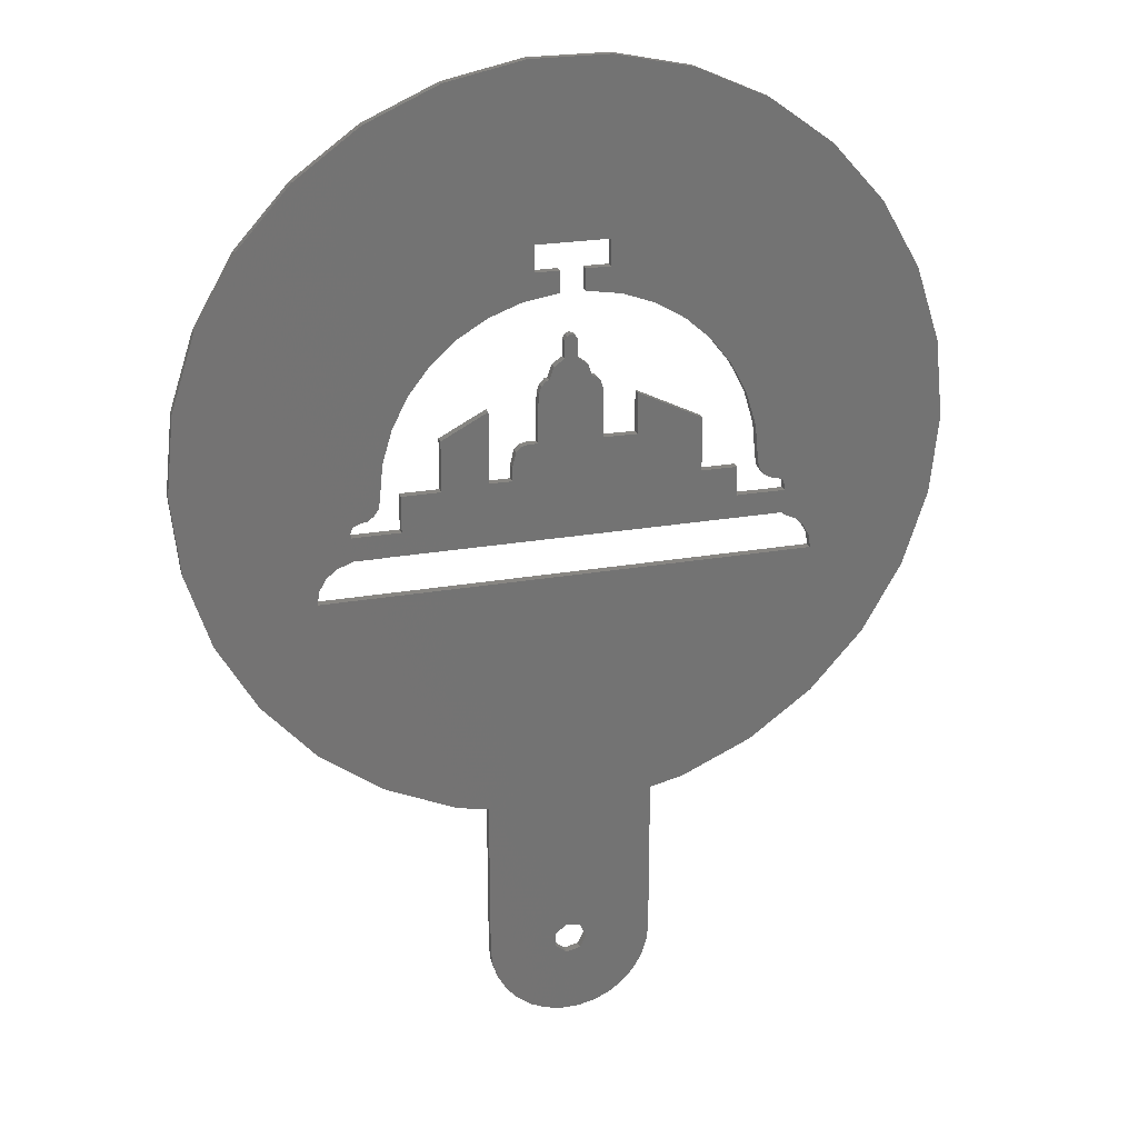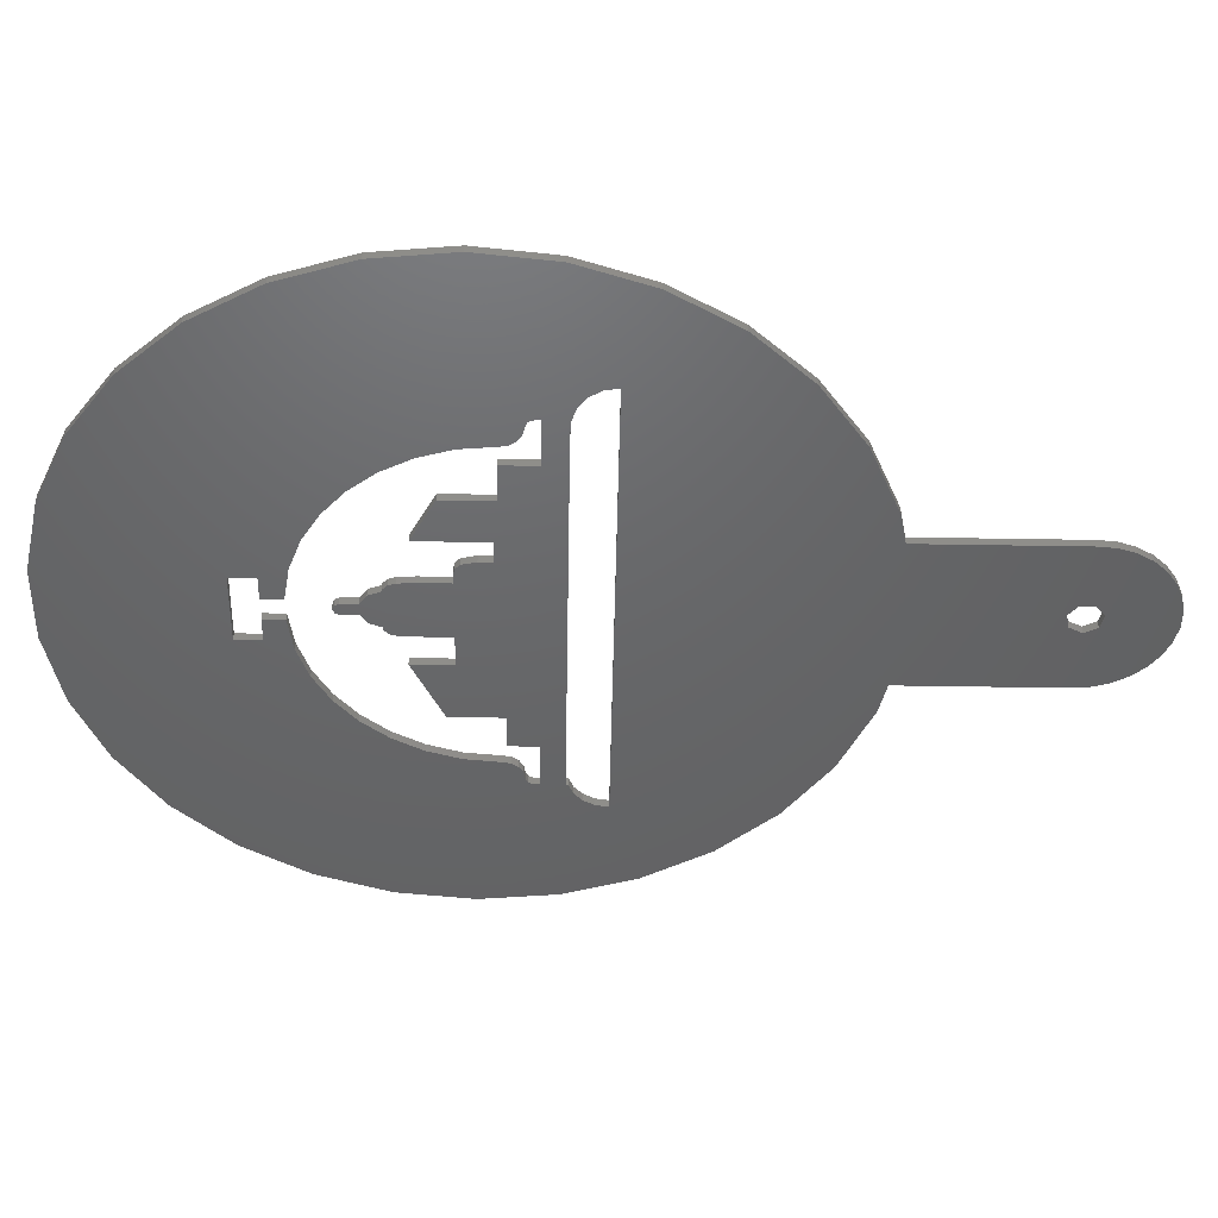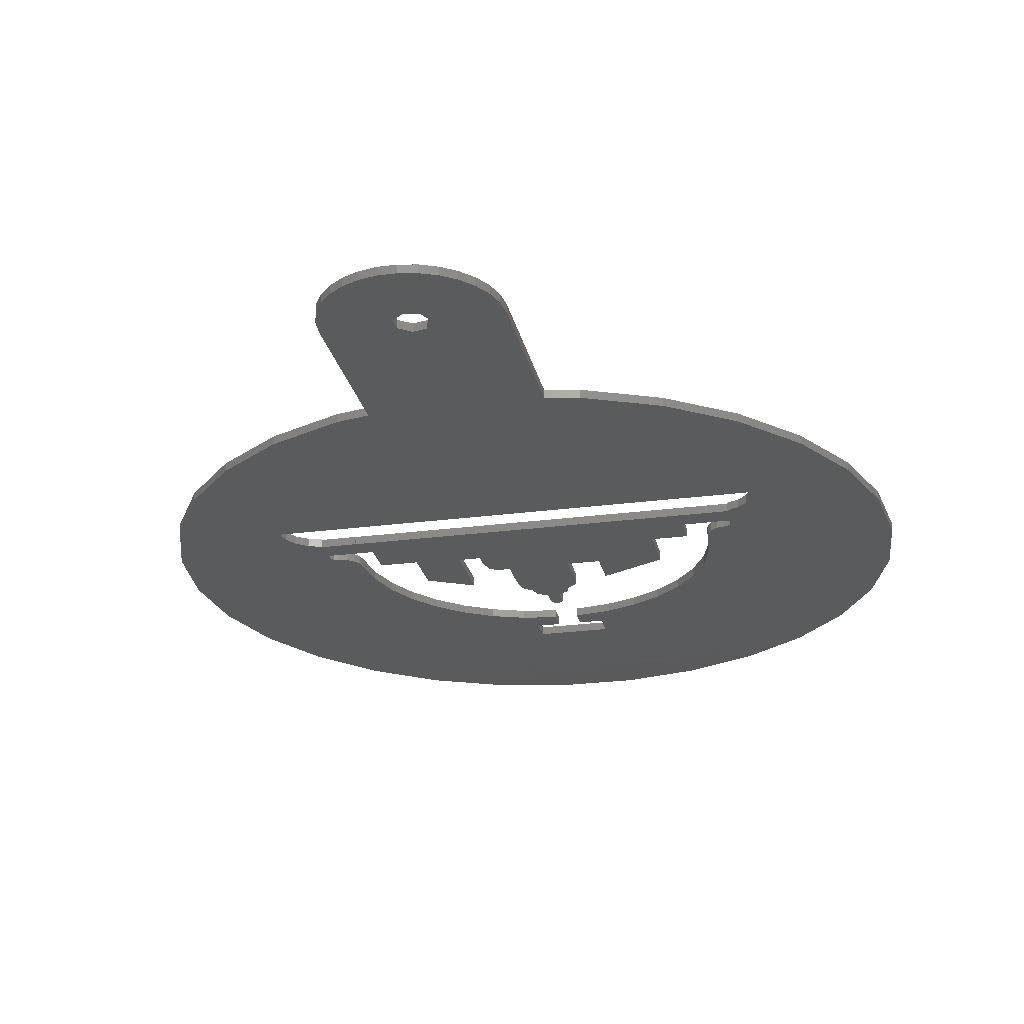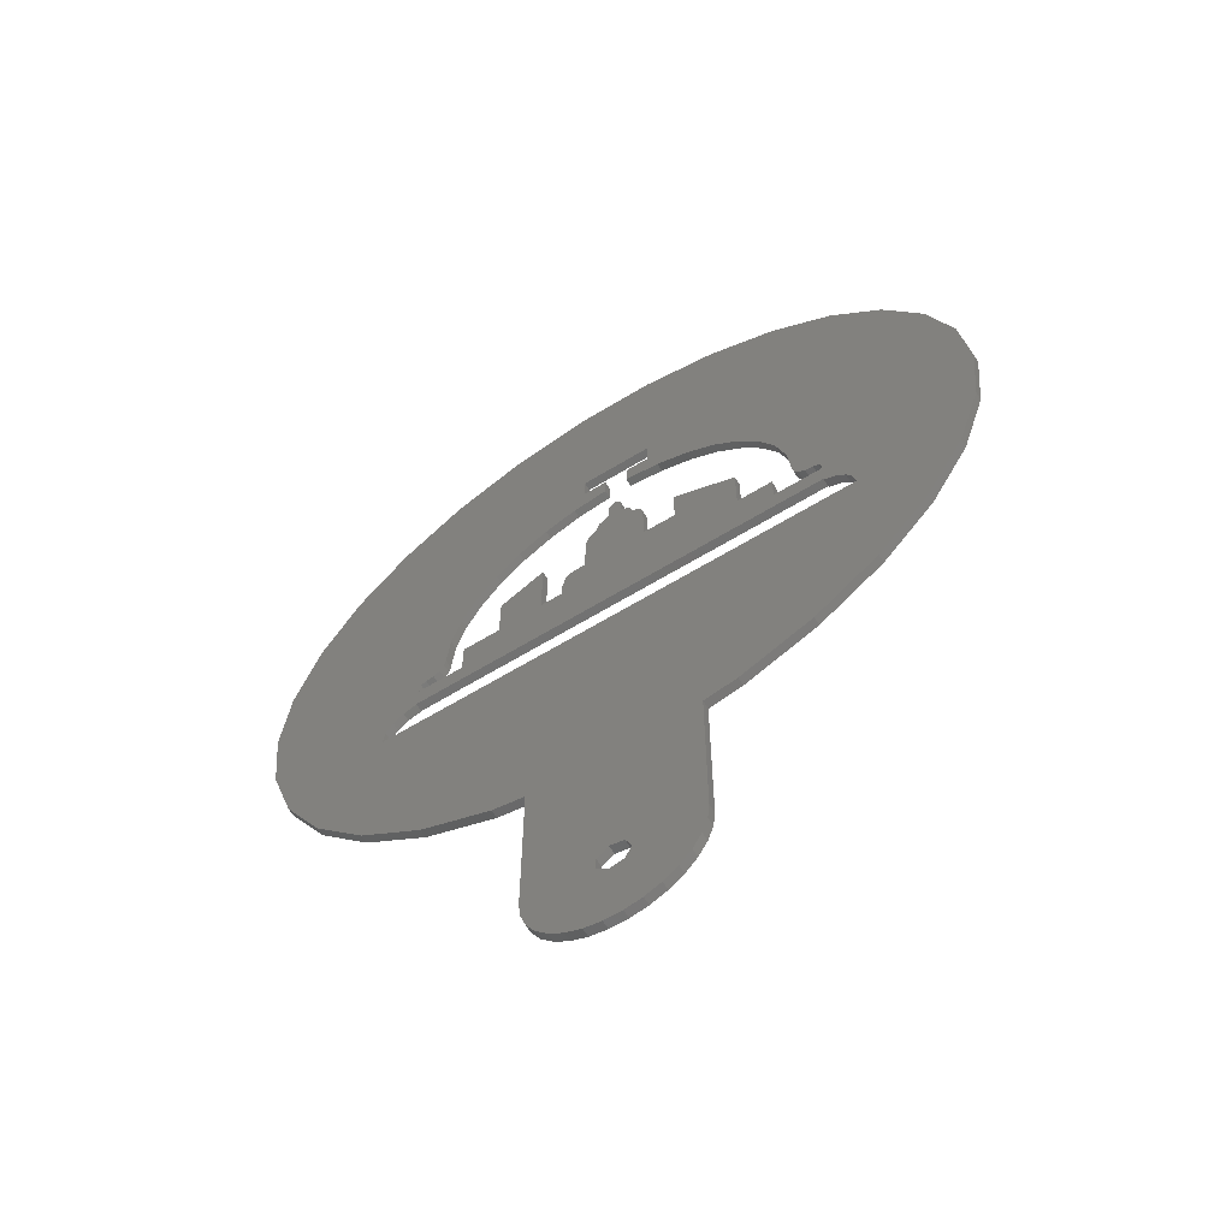
<metadata>
{"format":"stl","ext":"stl","renderer":"f3d","projection":"perspective","resolution":1024,"background":"white","views":[{"elev":23.7,"azim":-16.4,"up":"+Y"},{"elev":-46.7,"azim":-91.1,"up":"+Z"},{"elev":-24.8,"azim":12.2,"up":"+Z"},{"elev":-63.6,"azim":31.6,"up":"+Y"}]}
</metadata>
<code>
# stl→obj: 290 verts, 588 faces
v 2 -63 0
v 10 -63 0
v 9.781 -65.08 0
v 25.87 -9.875 0
v 22.69 -7.096 0
v 25.87 -7.096 0
v 19.96 -7.08 0
v 22.69 -7.08 0
v 15.63 -3.561 0
v 19.96 -3.561 0
v 7.881 1.737 0
v 15.63 2.86 0
v -6.711 -2.367 0
v 3.862 1.773 0
v -3.728 5.555 0
v 3.862 5.555 0
v -2.39 9.13 0
v 2.557 9.143 0
v 3.802 7.638 0
v 3.553 8.5 0
v 3.004 9.052 0
v 2.077 10.56 0
v -0.6328 11.46 0
v 0.9005 13.51 0
v 0.9005 11.43 0
v -0.6328 13.51 0
v 0.643 14 0
v -0.3754 14 0
v -1.883 10.6 0
v -3.596 7.621 0
v -3.3 8.482 0
v -2.737 9.052 0
v -3.728 1.808 0
v -20.96 -9.875 0
v -6.711 -0.725 0
v -4.824 1.808 0
v -6.28 1.064 0
v -14.87 3.255 0
v -9.387 -2.367 0
v -14.87 -2.766 0
v -19.5 -7.08 0
v -25.28 -7.08 0
v -25.28 -9.906 0
v 25.87 -6.453 0
v 45 0 0
v 44.02 -9.356 0
v 29.08 -13.13 0
v 41.11 -18.3 0
v 28.35 -11.8 0
v 29.34 -14.68 0
v 36.41 -26.45 0
v 30.11 -33.44 0
v 25.58 -5.779 0
v 22.5 -38.97 0
v 13.91 -42.8 0
v 10 -43.63 0
v 9.135 -67.07 0
v 1.247 -64.56 0
v 8.09 -68.88 0
v 6.691 -70.43 0
v 5 -71.66 0
v 3.09 -72.51 0
v 1.247 -61.44 0
v -0.445 -61.05 0
v -10 -63 0
v -1.802 -62.13 0
v -0.445 -64.95 0
v -6.691 -70.43 0
v -1.802 -63.87 0
v -8.09 -68.88 0
v -9.135 -67.07 0
v -9.781 -65.08 0
v -10 -43.63 0
v -29.34 -14.68 0
v -13.91 -42.8 0
v -22.5 -38.97 0
v -30.11 -33.44 0
v 22.04 1.24 0
v 44.02 9.356 0
v 27.26 -10.78 0
v 25.87 -10.14 0
v 20.85 5.253 0
v 41.11 18.3 0
v 24.9 -5.489 0
v 22.46 -3.046 0
v 23.95 -5.299 0
v 23.17 -4.778 0
v 22.65 -4.002 0
v 18.95 8.911 0
v 36.41 26.45 0
v 16.43 12.13 0
v 30.11 33.44 0
v 13.36 14.84 0
v 22.5 38.97 0
v 9.841 16.95 0
v 4.664 24.68 0
v 4.664 21.57 0
v 5.937 18.37 0
v 13.91 42.8 0
v 1.731 19.04 0
v 1.731 21.57 0
v -20.96 -9.906 0
v -1.14 19.03 0
v -4.01 21.57 0
v -1.14 21.57 0
v -9.274 16.91 0
v -4.01 24.68 0
v -5.362 18.35 0
v -22.5 38.97 0
v -12.8 14.8 0
v -13.91 42.8 0
v -4.704 44.75 0
v -30.11 33.44 0
v -15.86 12.1 0
v -36.41 26.45 0
v -18.37 8.879 0
v -41.11 18.3 0
v -20.26 5.229 0
v -44.02 9.356 0
v -21.45 1.227 0
v -24.31 -5.489 0
v -21.87 -3.046 0
v -22.06 -4.002 0
v -22.58 -4.778 0
v -23.36 -5.299 0
v -24.99 -5.779 0
v -45 0 0
v -25.28 -6.453 0
v -28.16 -11.58 0
v -26.88 -10.55 0
v -44.02 -9.356 0
v -29.02 -12.99 0
v -41.11 -18.3 0
v -36.41 -26.45 0
v -5.695 1.608 0
v -9.387 6.126 0
v -19.5 -2.766 0
v -25.28 -10.02 0
v 1.045 -72.95 0
v -1.045 -72.95 0
v -3.09 -72.51 0
v -5 -71.66 0
v 7.881 6.659 0
v 4.704 44.75 0
v 0.1336 14.25 0
v 1.731 21.57 1
v 4.664 21.57 1
v 1.731 19.04 1
v 5.937 18.37 1
v 9.841 16.95 1
v 13.36 14.84 1
v 16.43 12.13 1
v 18.95 8.911 1
v 20.85 5.253 1
v 22.04 1.24 1
v 22.46 -3.046 1
v 22.65 -4.002 1
v 23.17 -4.778 1
v 23.95 -5.299 1
v 24.9 -5.489 1
v 25.58 -5.779 1
v 25.87 -6.453 1
v 25.87 -7.096 1
v 22.69 -7.096 1
v 22.69 -7.08 1
v 19.96 -7.08 1
v 19.96 -3.561 1
v 15.63 -3.561 1
v 15.63 2.86 1
v 7.881 6.659 1
v 7.881 1.737 1
v 3.862 1.773 1
v 3.862 5.555 1
v 3.802 7.638 1
v 3.553 8.5 1
v 3.004 9.052 1
v 2.557 9.143 1
v 2.077 10.56 1
v 0.9005 11.43 1
v 0.9005 13.51 1
v 0.643 14 1
v 0.1336 14.25 1
v -0.3754 14 1
v -0.6328 13.51 1
v -0.6328 11.46 1
v -1.883 10.6 1
v -2.39 9.13 1
v -2.737 9.052 1
v -3.3 8.482 1
v -3.596 7.621 1
v -3.728 5.555 1
v -3.728 1.808 1
v -4.824 1.808 1
v -5.695 1.608 1
v -6.28 1.064 1
v -6.711 -0.725 1
v -6.711 -2.367 1
v -9.387 -2.367 1
v -9.387 6.126 1
v -14.87 3.255 1
v -14.87 -2.766 1
v -19.5 -2.766 1
v -19.5 -7.08 1
v -25.28 -7.08 1
v -25.28 -6.453 1
v -24.99 -5.779 1
v -24.31 -5.489 1
v -23.36 -5.299 1
v -22.58 -4.778 1
v -22.06 -4.002 1
v -21.87 -3.046 1
v -21.45 1.227 1
v -20.26 5.229 1
v -18.37 8.879 1
v -15.86 12.1 1
v -12.8 14.8 1
v -9.274 16.91 1
v -5.362 18.35 1
v -1.14 19.03 1
v -1.14 21.57 1
v -4.01 21.57 1
v -4.01 24.68 1
v 4.664 24.68 1
v 27.26 -10.78 1
v 25.87 -10.14 1
v 28.35 -11.8 1
v 29.08 -13.13 1
v 29.34 -14.68 1
v -29.34 -14.68 1
v -29.02 -12.99 1
v -28.16 -11.58 1
v -26.88 -10.55 1
v -25.28 -10.02 1
v -25.28 -9.906 1
v -20.96 -9.906 1
v -20.96 -9.875 1
v 25.87 -9.875 1
v 45 0 1
v 44.02 9.356 1
v -44.02 9.356 1
v -45 0 1
v -4.704 44.75 1
v 4.704 44.75 1
v 36.41 26.45 1
v 30.11 33.44 1
v -30.11 33.44 1
v -22.5 38.97 1
v -13.91 42.8 1
v 41.11 -18.3 1
v 44.02 -9.356 1
v 41.11 18.3 1
v 13.91 42.8 1
v 22.5 38.97 1
v -36.41 26.45 1
v -41.11 18.3 1
v -1.802 -63.87 1
v -10 -63 1
v -9.781 -65.08 1
v 5 -71.66 1
v 1.247 -64.56 1
v 3.09 -72.51 1
v -0.445 -64.95 1
v 1.045 -72.95 1
v -1.045 -72.95 1
v -6.691 -70.43 1
v -3.09 -72.51 1
v 36.41 -26.45 1
v 30.11 -33.44 1
v 22.5 -38.97 1
v 13.91 -42.8 1
v 10 -43.63 1
v 1.247 -61.44 1
v 10 -63 1
v 2 -63 1
v 9.781 -65.08 1
v 9.135 -67.07 1
v 8.09 -68.88 1
v 6.691 -70.43 1
v -0.445 -61.05 1
v -10 -43.63 1
v -1.802 -62.13 1
v -5 -71.66 1
v -8.09 -68.88 1
v -9.135 -67.07 1
v -13.91 -42.8 1
v -22.5 -38.97 1
v -30.11 -33.44 1
v -44.02 -9.356 1
v -36.41 -26.45 1
v -41.11 -18.3 1
f 1 2 3
f 4 5 6
f 5 7 8
f 4 7 5
f 7 9 10
f 9 11 12
f 13 9 7
f 9 14 11
f 15 16 14
f 17 16 15
f 16 18 19
f 20 18 21
f 19 18 20
f 18 17 22
f 23 24 25
f 24 26 27
f 28 27 26
f 22 17 25
f 24 23 26
f 25 17 23
f 23 17 29
f 16 17 18
f 30 17 15
f 17 31 32
f 15 14 33
f 9 13 14
f 34 7 4
f 14 13 33
f 35 33 13
f 33 35 36
f 37 36 35
f 7 34 13
f 38 39 40
f 13 34 39
f 41 39 34
f 39 41 40
f 42 34 43
f 34 42 41
f 44 45 46
f 47 46 48
f 44 46 49
f 50 48 51
f 46 47 49
f 50 51 52
f 48 50 47
f 45 44 53
f 54 50 52
f 55 50 54
f 56 50 55
f 1 3 57
f 58 57 59
f 58 59 60
f 58 60 61
f 58 61 62
f 2 1 63
f 2 63 56
f 64 56 63
f 65 64 66
f 67 68 69
f 70 69 68
f 71 69 70
f 72 69 71
f 64 65 73
f 65 69 72
f 69 65 66
f 64 73 56
f 56 73 50
f 74 73 75
f 74 75 76
f 73 74 50
f 74 76 77
f 78 45 53
f 45 78 79
f 6 49 80
f 4 80 81
f 6 80 4
f 49 6 44
f 82 79 78
f 79 82 83
f 78 53 84
f 85 84 86
f 85 86 87
f 85 87 88
f 89 83 82
f 84 85 78
f 83 89 90
f 91 90 89
f 90 91 92
f 93 92 91
f 92 93 94
f 95 94 93
f 96 94 95
f 97 95 98
f 94 96 99
f 95 97 96
f 100 97 98
f 97 100 101
f 102 43 34
f 103 104 105
f 106 107 104
f 108 104 103
f 106 104 108
f 107 106 109
f 109 106 110
f 107 111 112
f 113 110 114
f 115 114 116
f 117 116 118
f 119 118 120
f 121 122 123
f 107 109 111
f 122 121 120
f 121 123 124
f 121 124 125
f 120 121 126
f 127 120 126
f 127 126 128
f 129 128 130
f 131 128 129
f 131 129 132
f 133 132 74
f 110 113 109
f 134 74 77
f 133 74 134
f 114 115 113
f 132 133 131
f 116 117 115
f 128 131 127
f 118 119 117
f 120 127 119
f 31 17 30
f 36 37 135
f 39 38 136
f 40 41 137
f 130 43 138
f 43 130 42
f 42 130 128
f 57 58 1
f 67 62 139
f 62 67 58
f 140 67 139
f 141 67 140
f 68 67 142
f 142 67 141
f 12 11 143
f 99 96 144
f 107 144 96
f 144 107 112
f 27 28 145
f 97 146 147
f 146 97 101
f 100 146 101
f 146 100 148
f 100 149 148
f 149 100 98
f 98 150 149
f 150 98 95
f 95 151 150
f 151 95 93
f 93 152 151
f 152 93 91
f 89 152 91
f 152 89 153
f 82 153 89
f 153 82 154
f 78 154 82
f 154 78 155
f 85 155 78
f 155 85 156
f 88 156 85
f 156 88 157
f 87 157 88
f 157 87 158
f 87 159 158
f 159 87 86
f 86 160 159
f 160 86 84
f 84 161 160
f 161 84 53
f 44 161 53
f 161 44 162
f 6 162 44
f 162 6 163
f 6 164 163
f 164 6 5
f 164 8 165
f 8 164 5
f 8 166 165
f 166 8 7
f 166 10 167
f 10 166 7
f 10 168 167
f 168 10 9
f 168 12 169
f 12 168 9
f 12 170 169
f 170 12 143
f 11 170 143
f 170 11 171
f 11 172 171
f 172 11 14
f 172 16 173
f 16 172 14
f 173 19 174
f 19 173 16
f 174 20 175
f 20 174 19
f 175 21 176
f 21 175 20
f 21 177 176
f 177 21 18
f 177 22 178
f 22 177 18
f 22 179 178
f 179 22 25
f 179 24 180
f 24 179 25
f 180 27 181
f 27 180 24
f 27 182 181
f 182 27 145
f 145 183 182
f 183 145 28
f 26 183 28
f 183 26 184
f 23 184 26
f 184 23 185
f 23 186 185
f 186 23 29
f 17 186 29
f 186 17 187
f 17 188 187
f 188 17 32
f 31 188 32
f 188 31 189
f 30 189 31
f 189 30 190
f 15 190 30
f 190 15 191
f 33 191 15
f 191 33 192
f 33 193 192
f 193 33 36
f 36 194 193
f 194 36 135
f 135 195 194
f 195 135 37
f 35 195 37
f 195 35 196
f 13 196 35
f 196 13 197
f 13 198 197
f 198 13 39
f 198 136 199
f 136 198 39
f 136 200 199
f 200 136 38
f 40 200 38
f 200 40 201
f 40 202 201
f 202 40 137
f 41 202 137
f 202 41 203
f 41 204 203
f 204 41 42
f 204 128 205
f 128 204 42
f 205 126 206
f 126 205 128
f 126 207 206
f 207 126 121
f 121 208 207
f 208 121 125
f 125 209 208
f 209 125 124
f 209 123 210
f 123 209 124
f 210 122 211
f 122 210 123
f 211 120 212
f 120 211 122
f 212 118 213
f 118 212 120
f 213 116 214
f 116 213 118
f 214 114 215
f 114 214 116
f 114 216 215
f 216 114 110
f 110 217 216
f 217 110 106
f 106 218 217
f 218 106 108
f 108 219 218
f 219 108 103
f 219 105 220
f 105 219 103
f 105 221 220
f 221 105 104
f 221 107 222
f 107 221 104
f 107 223 222
f 223 107 96
f 97 223 96
f 223 97 147
f 81 224 225
f 224 81 80
f 80 226 224
f 226 80 49
f 47 226 49
f 226 47 227
f 50 227 47
f 227 50 228
f 50 229 228
f 229 50 74
f 229 132 230
f 132 229 74
f 230 129 231
f 129 230 132
f 129 232 231
f 232 129 130
f 130 233 232
f 233 130 138
f 233 43 234
f 43 233 138
f 43 235 234
f 235 43 102
f 235 34 236
f 34 235 102
f 34 237 236
f 237 34 4
f 81 237 4
f 237 81 225
f 238 79 239
f 79 238 45
f 127 240 119
f 240 127 241
f 144 242 243
f 242 144 112
f 244 92 245
f 92 244 90
f 109 246 247
f 246 109 113
f 112 248 242
f 248 112 111
f 249 46 250
f 46 249 48
f 251 90 244
f 90 251 83
f 239 83 251
f 83 239 79
f 94 252 253
f 252 94 99
f 99 243 252
f 243 99 144
f 92 253 245
f 253 92 94
f 117 254 115
f 254 117 255
f 115 246 113
f 246 115 254
f 119 255 117
f 255 119 240
f 256 257 258
f 199 200 198
f 184 180 181
f 259 260 261
f 262 261 260
f 261 262 263
f 262 264 263
f 265 262 256
f 262 266 264
f 177 173 174
f 171 169 170
f 167 168 166
f 165 166 164
f 164 237 163
f 166 237 164
f 169 171 168
f 172 168 171
f 197 168 172
f 177 174 175
f 177 175 176
f 187 173 177
f 187 177 178
f 187 178 179
f 183 181 182
f 181 183 184
f 185 180 184
f 180 185 179
f 187 179 185
f 187 185 186
f 173 187 191
f 189 187 188
f 187 189 190
f 187 190 191
f 173 191 172
f 192 172 191
f 197 172 192
f 168 197 166
f 196 192 193
f 195 193 194
f 193 195 196
f 192 196 197
f 236 166 197
f 236 197 198
f 201 198 200
f 203 198 201
f 203 201 202
f 198 203 236
f 166 236 237
f 204 236 203
f 234 236 204
f 236 234 235
f 155 238 239
f 154 239 251
f 162 238 161
f 153 251 244
f 238 162 250
f 152 244 245
f 228 249 227
f 267 228 268
f 249 228 267
f 250 227 249
f 227 250 226
f 163 226 162
f 226 250 162
f 238 155 161
f 161 155 160
f 156 160 155
f 160 156 159
f 151 245 253
f 159 156 158
f 158 156 157
f 239 154 155
f 251 153 154
f 244 152 153
f 223 253 252
f 245 151 152
f 253 150 151
f 253 223 150
f 223 252 243
f 147 150 223
f 150 147 149
f 148 147 146
f 147 148 149
f 228 269 268
f 228 270 269
f 228 271 270
f 272 273 271
f 274 273 272
f 273 274 275
f 260 276 274
f 276 260 277
f 277 260 278
f 278 260 259
f 275 274 276
f 271 279 272
f 280 279 271
f 257 256 281
f 262 282 266
f 262 265 282
f 256 283 265
f 257 279 280
f 280 271 228
f 279 257 281
f 256 284 283
f 256 258 284
f 229 280 228
f 280 229 285
f 285 229 286
f 229 287 286
f 206 241 205
f 288 205 241
f 229 289 287
f 205 288 231
f 229 290 289
f 231 288 230
f 230 290 229
f 290 230 288
f 226 163 224
f 237 224 163
f 224 237 225
f 243 222 223
f 248 222 242
f 242 222 243
f 221 219 220
f 221 218 219
f 247 222 248
f 217 222 247
f 221 217 218
f 222 217 221
f 217 247 216
f 246 216 247
f 216 246 215
f 254 215 246
f 207 211 212
f 215 254 214
f 255 214 254
f 214 255 213
f 207 212 206
f 210 207 209
f 209 207 208
f 211 207 210
f 232 204 205
f 204 232 234
f 234 232 233
f 240 213 255
f 213 240 212
f 205 231 232
f 241 212 240
f 212 241 206
f 111 247 248
f 247 111 109
f 250 45 238
f 45 250 46
f 56 270 271
f 270 56 55
f 267 48 249
f 48 267 51
f 134 290 133
f 290 134 289
f 77 289 134
f 289 77 287
f 54 268 269
f 268 54 52
f 55 269 270
f 269 55 54
f 75 280 285
f 280 75 73
f 133 288 131
f 288 133 290
f 131 241 127
f 241 131 288
f 268 51 267
f 51 268 52
f 76 285 286
f 285 76 75
f 77 286 287
f 286 77 76
f 65 280 73
f 280 65 257
f 273 56 271
f 56 273 2
f 1 272 63
f 272 1 274
f 256 66 281
f 66 256 69
f 66 279 281
f 279 66 64
f 64 272 279
f 272 64 63
f 275 2 273
f 2 275 3
f 276 3 275
f 3 276 57
f 70 284 71
f 284 70 283
f 61 278 259
f 278 61 60
f 277 57 276
f 57 277 59
f 72 257 65
f 257 72 258
f 139 261 263
f 261 139 62
f 62 259 261
f 259 62 61
f 141 264 266
f 264 141 140
f 140 263 264
f 263 140 139
f 71 258 72
f 258 71 284
f 68 283 70
f 283 68 265
f 278 59 277
f 59 278 60
f 142 266 282
f 266 142 141
f 68 282 265
f 282 68 142
f 67 256 262
f 256 67 69
f 58 274 1
f 274 58 260
f 58 262 260
f 262 58 67

</code>
